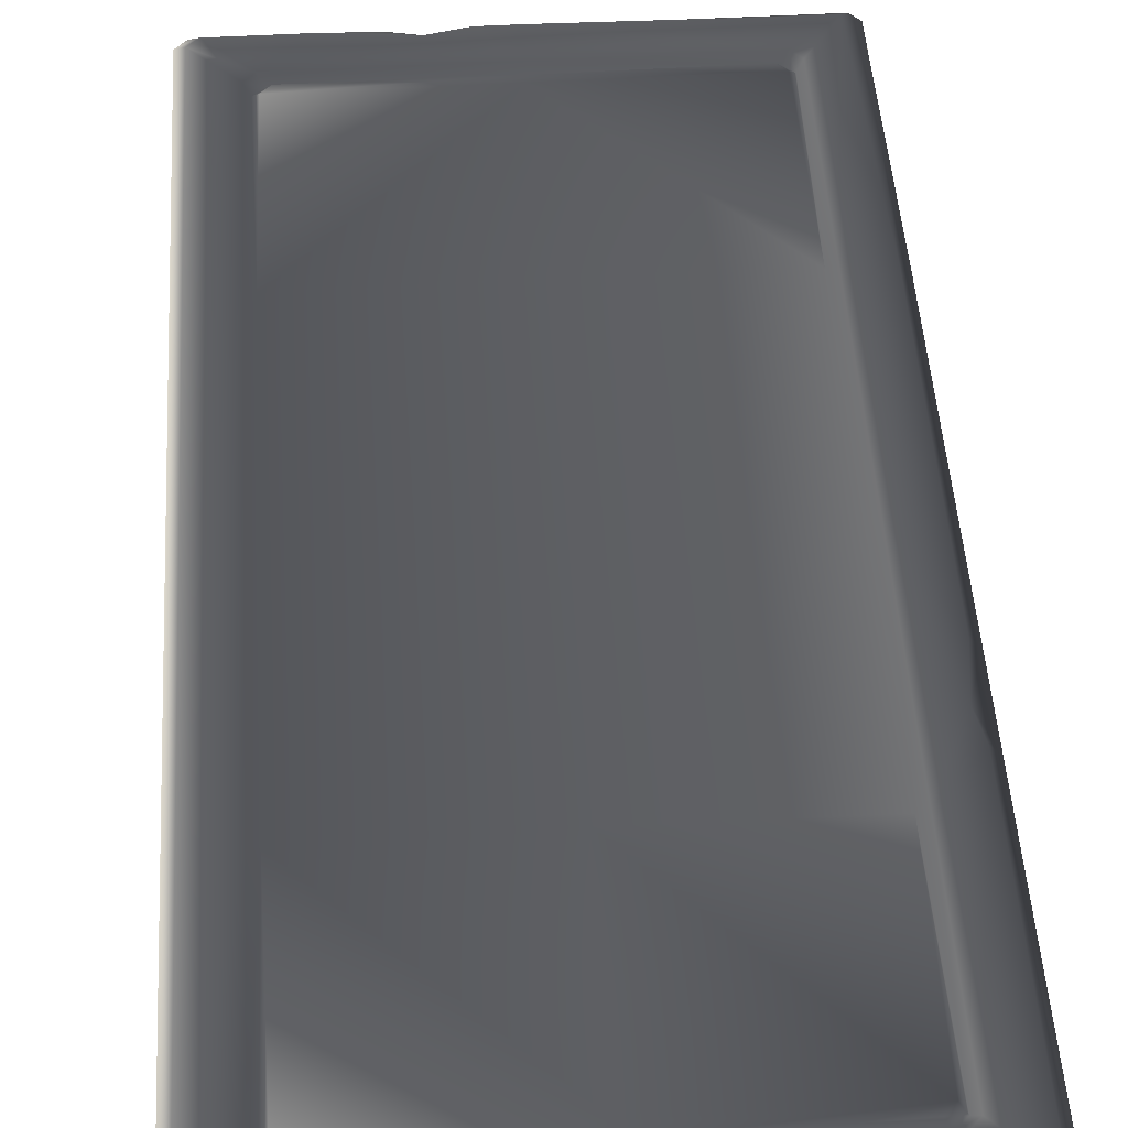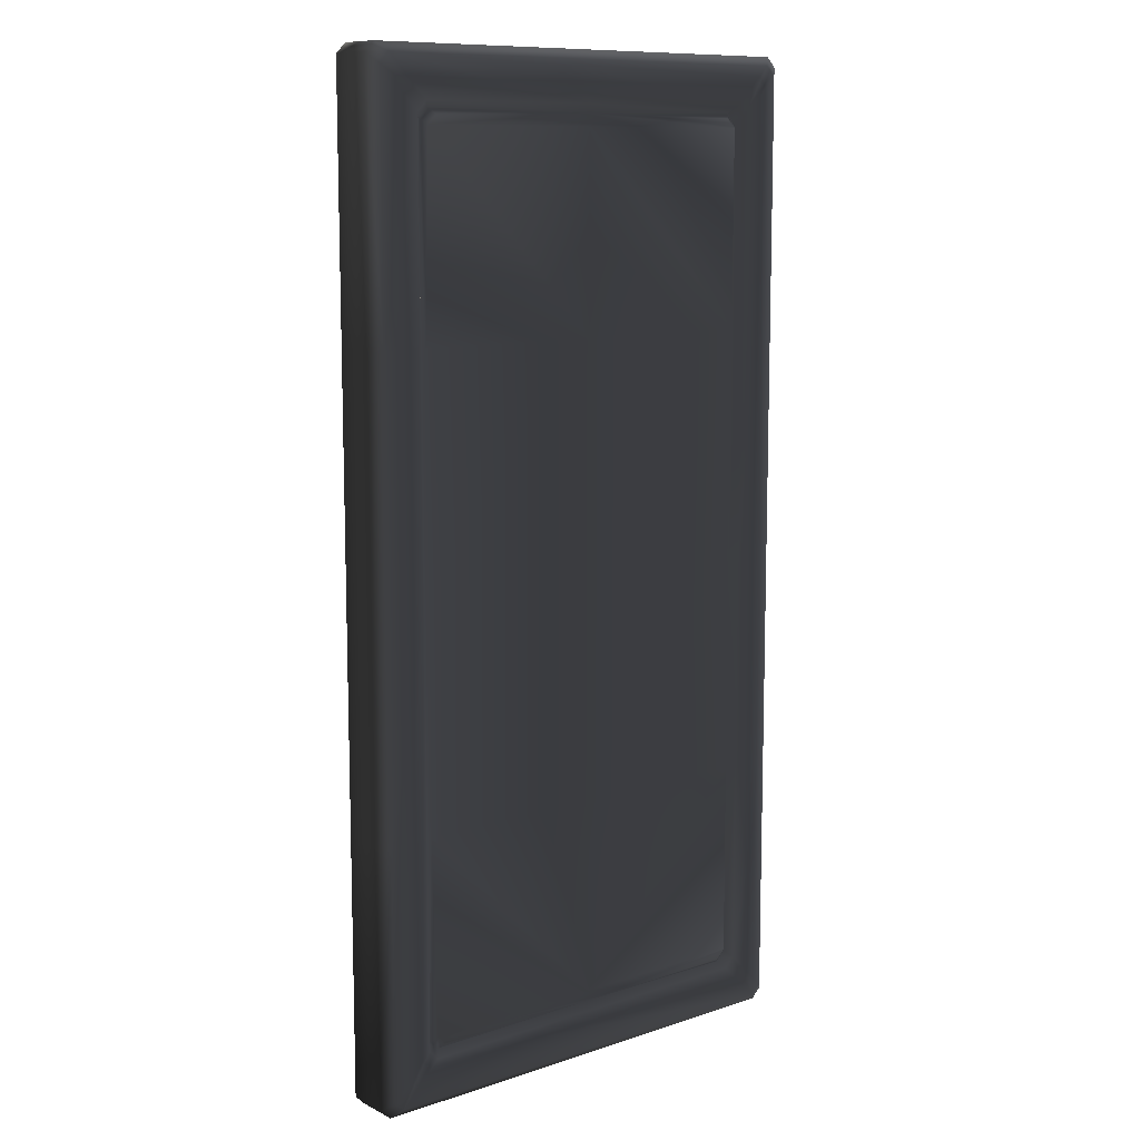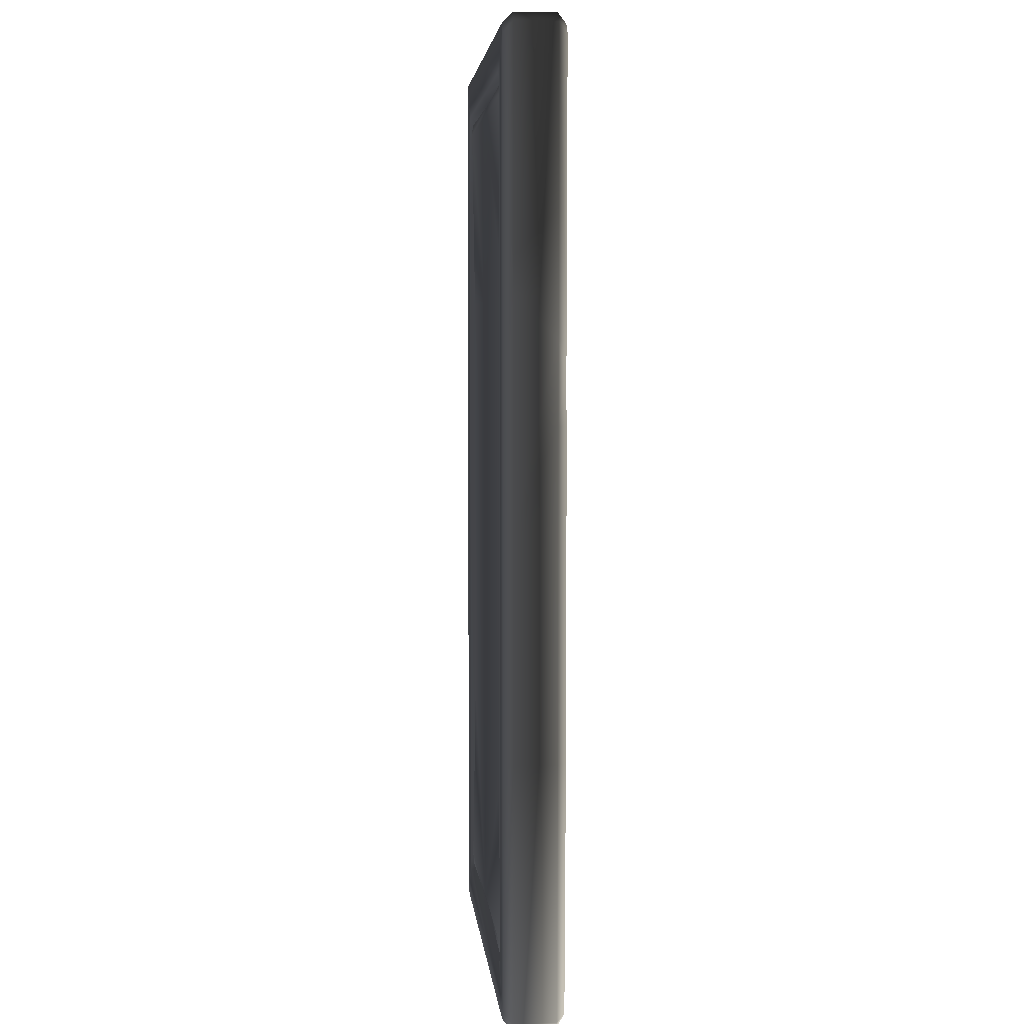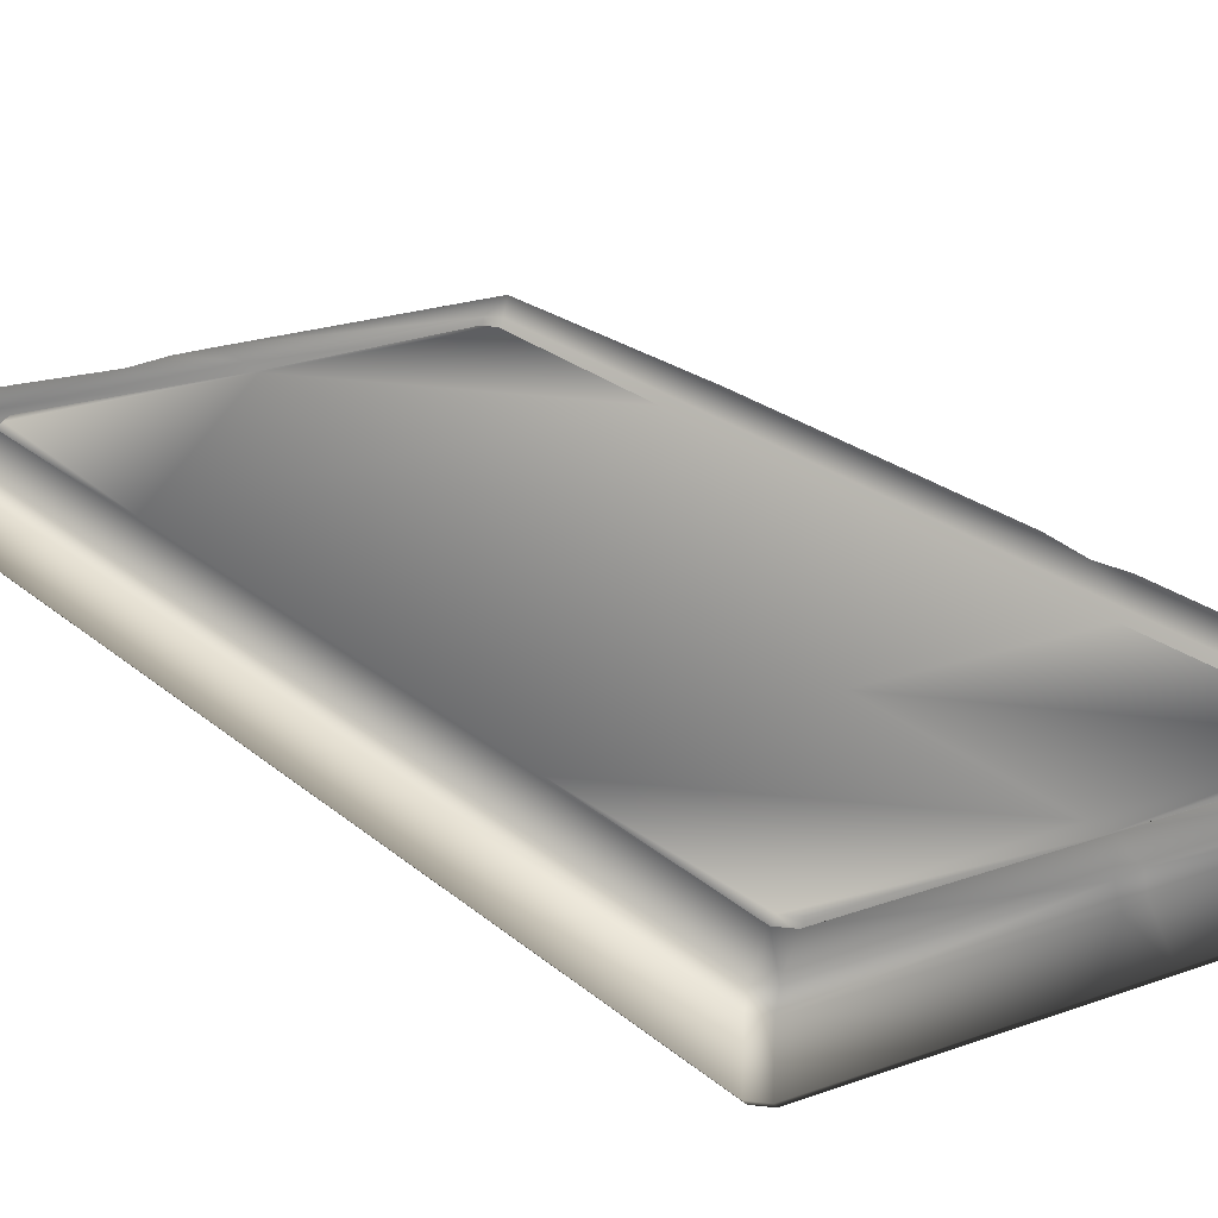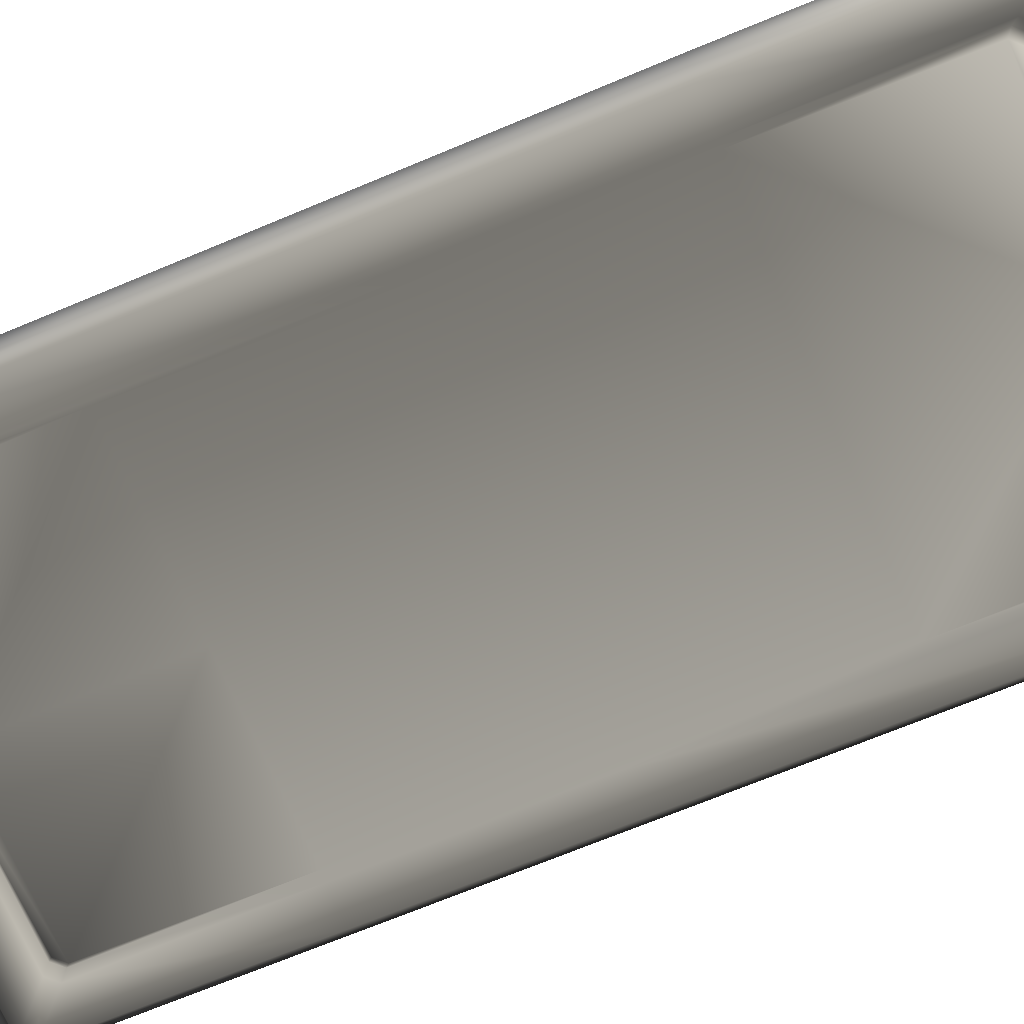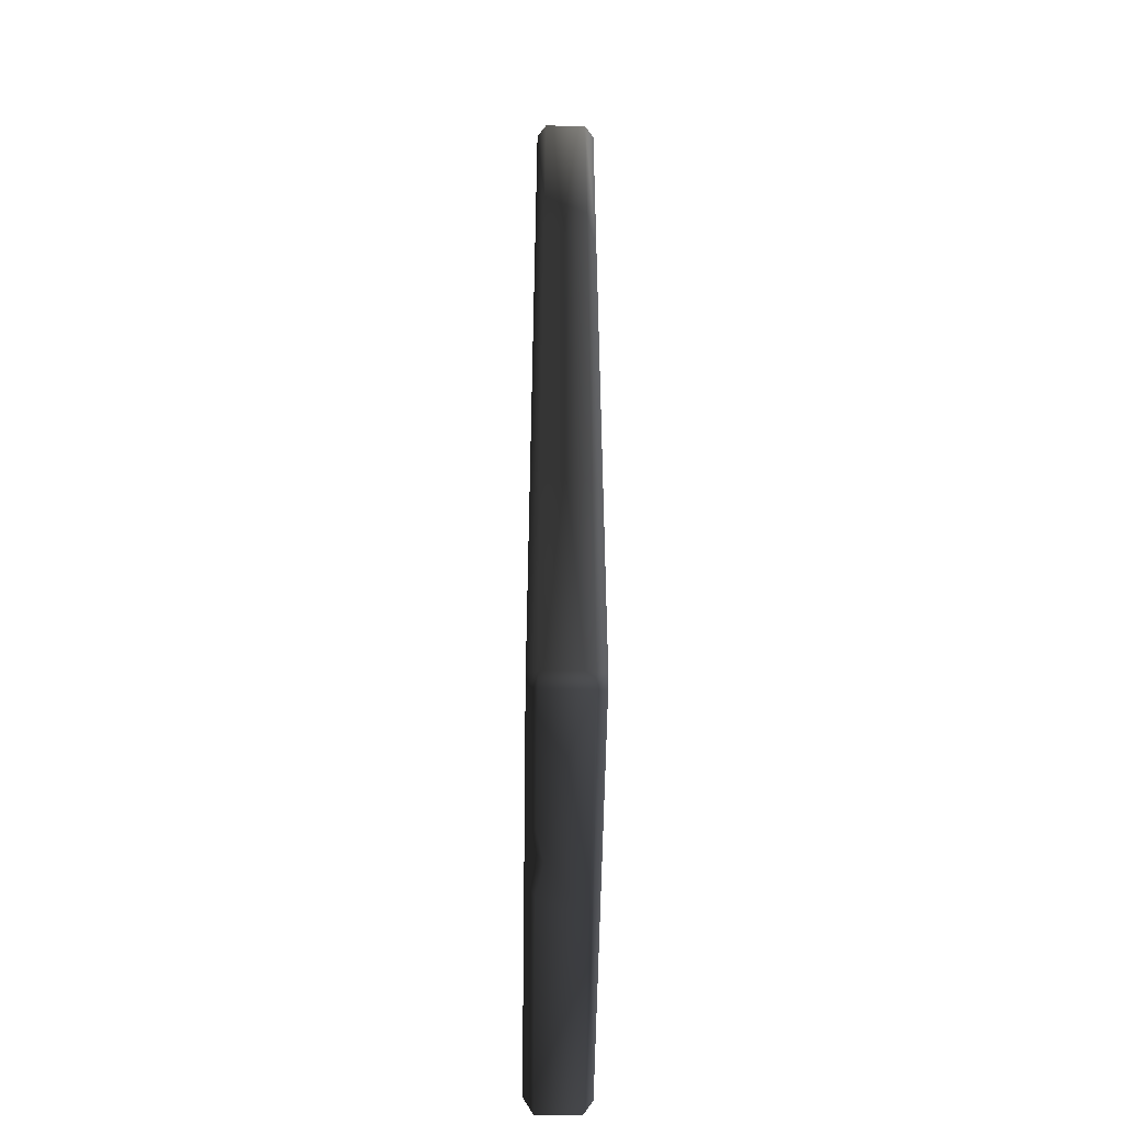
<metadata>
{"format":"obj","ext":"obj","renderer":"f3d","projection":"perspective","resolution":1024,"background":"white","views":[{"elev":48.8,"azim":176.3,"up":"+Z"},{"elev":10.5,"azim":140.4,"up":"+Y"},{"elev":4.7,"azim":-95.3,"up":"+Y"},{"elev":21.6,"azim":146.7,"up":"+Z"},{"elev":-69.3,"azim":-67.2,"up":"+Z"},{"elev":-54.5,"azim":89.1,"up":"+Y"}]}
</metadata>
<code>
v -0.9933 -1.988 0.08751
v -0.96 -2.029 -0.0875
v -1 -1.989 -0.0875
v -0.9573 -2.029 0.08562
v -0.9225 -1.992 -0.125
v -1 -1.989 -0.0875
v -0.96 -2.029 -0.0875
v -0.9625 -1.952 -0.125
v -1 -0.9482 -0.0875
v -0.8002 -1.79 -0.125
v -0.7602 -1.83 -0.125
v 3.336e-07 -1.83 -0.125
v 3.088e-08 -1.794 -0.1048
v -0.7377 -1.806 -0.09136
v 0.7377 -1.806 -0.09136
v -0.7765 -1.767 -0.09136
v 0.7152 -1.782 -0.1182
v 0.7529 -1.745 -0.1182
v -3.908e-07 -1.745 -0.1182
v 0.7647 -0.9482 -0.1048
v -0.7529 -1.745 -0.1182
v -0.7647 -0.9482 -0.1048
v -0.8002 -0.9482 -0.125
v -0.7152 -1.782 -0.1182
v 0.7765 -1.767 -0.09136
v 0.8002 -1.79 -0.125
v 0.8002 -0.02933 -0.125
v 0.9625 -1.952 -0.125
v 0.7602 -1.83 -0.125
v 0.7647 -0.02933 -0.1048
v 4.511e-07 -0.9482 -0.1182
v 4.887e-08 0.8895 -0.1182
v -0.7647 0.8895 -0.1048
v -0.7647 -0.02933 -0.1048
v -0.8002 1.731 -0.125
v -0.8002 -0.02933 -0.125
v -0.9625 1.893 -0.125
v -0.7765 1.708 -0.09137
v -0.7602 1.771 -0.125
v -0.7377 1.747 -0.09137
v -0.9225 1.933 -0.125
v 0.1888 1.933 -0.125
v -0.7529 1.686 -0.1182
v 8.907e-07 1.686 -0.1182
v 4.691e-07 1.735 -0.1048
v -0.7152 1.724 -0.1182
v 1.664e-07 1.771 -0.125
v 0.9225 1.933 -0.125
v 0.7602 1.771 -0.125
v 0.7377 1.747 -0.09137
v 0.8002 1.731 -0.125
v 0.7765 1.708 -0.09137
v 0.9625 1.893 -0.125
v 0.7529 1.686 -0.1182
v 0.7152 1.724 -0.1182
v 0.7647 0.8895 -0.1048
v 0.8002 0.8895 -0.125
v 0.9625 0.8895 -0.125
v 1 1.931 -0.08751
v 1 0.8895 -0.0875
v 1 -0.02933 -0.0875
v 0.9625 -0.02933 -0.125
v 1 -0.9482 -0.0875
v 0.9625 -0.9482 -0.125
v 1 -1.989 -0.0875
v 0.9225 -1.992 -0.125
v 0.96 -2.029 0.08751
v 1 -1.989 -0.0875
v 0.96 -2.029 -0.0875
v 1 -1.989 0.08751
v 0.3913 -2.029 0.08751
v 2.036e-06 -2.029 -0.0875
v 0.248 -2.029 0.06245
v 0.1018 -2.029 0.08751
v 2.036e-06 -2.029 0.08751
v -0.9573 -2.029 0.08562
v -0.96 -2.029 -0.0875
v 0.9625 -1.952 -0.125
v 0.96 -2.029 -0.0875
v 1 -1.989 -0.0875
v 0.9225 -1.992 -0.125
v -0.9225 -1.992 -0.125
v 2.036e-06 -2.029 -0.0875
v -0.96 -2.029 -0.0875
v -0.96 1.971 0.0875
v -1 1.931 -0.08751
v -0.96 1.971 -0.08751
v -1 1.931 0.0875
v -1 0.8895 -0.0875
v -1 0.8895 0.0875
v -1 0.7216 0.0875
v -1 -0.02933 -0.0875
v -1 0.385 0.0875
v -1 -0.02933 0.0875
v -1 -0.9482 -0.0875
v -1 -0.9482 0.08751
v -1 -1.989 -0.0875
v -0.9933 -1.988 0.08751
v -0.96 1.971 -0.08751
v -1 1.931 -0.08751
v -1 0.8895 -0.0875
v -0.9625 -0.02933 -0.125
v -1 -0.02933 -0.0875
v -0.9625 -0.9482 -0.125
v 1 1.931 0.0875
v 0.96 1.971 -0.08751
v 1 1.931 -0.08751
v 0.96 1.971 0.0875
v 0.1917 1.971 -0.08751
v 0.155 1.971 0.07836
v -1.536e-06 1.971 -0.08751
v 0.08604 1.971 0.0875
v -0.96 1.971 -0.08751
v -0.96 1.971 0.0875
v 0.9225 1.933 -0.125
v 1 1.931 -0.08751
v 0.96 1.971 -0.08751
v 0.1917 1.971 -0.08751
v 0.1888 1.933 -0.125
v -1.536e-06 1.971 -0.08751
v -0.9225 1.933 -0.125
v -0.96 1.971 -0.08751
v 0.9625 1.893 -0.125
v -0.9933 -1.988 0.08751
v -0.929 -1.975 0.125
v -0.9573 -2.029 0.08562
v -0.9625 -0.9482 0.125
v -1 -0.9482 0.08751
v -0.8002 -0.9482 0.125
v -0.8002 -1.79 0.125
v -0.7647 -0.9482 0.1048
v -0.7765 -1.767 0.09136
v -0.7529 -1.745 0.1182
v -0.7377 -1.806 0.09136
v -0.7602 -1.83 0.125
v 1.717e-06 -1.992 0.125
v 2.036e-06 -2.029 0.08751
v 0.1018 -2.029 0.08751
v -0.9573 -2.029 0.08562
v 3.336e-07 -1.83 0.125
v -0.7647 -0.02933 0.1048
v 4.887e-08 0.8895 0.1182
v 4.511e-07 -0.9482 0.1182
v 0.7647 0.8895 0.1048
v 0.7647 -0.9482 0.1048
v 0.8002 -0.9482 0.125
v 0.7765 -1.767 0.09136
v 3.088e-08 -1.794 0.1048
v -0.7152 -1.782 0.1182
v 0.7602 -1.83 0.125
v 0.2974 -1.958 0.125
v 0.6132 -1.992 0.125
v 0.3913 -2.029 0.08751
v 0.248 -2.029 0.06245
v 0.7377 -1.806 0.09136
v 0.8002 -1.79 0.125
v 0.137 -1.992 0.125
v 0.7529 -1.745 0.1182
v -3.908e-07 -1.745 0.1182
v 0.7152 -1.782 0.1182
v 0.9625 -1.952 0.125
v 0.9225 -1.992 0.125
v 0.96 -2.029 0.08751
v 1 -1.989 0.08751
v 0.9625 -0.02933 0.125
v 1 -0.02933 0.0875
v 1 0.8895 0.0875
v 1 -0.9482 0.08751
v 1 -1.989 0.08751
v 0.9625 1.893 0.125
v 1 1.931 0.0875
v 0.96 1.971 0.0875
v 0.9225 1.933 0.125
v 0.139 1.933 0.125
v 0.155 1.971 0.07836
v 0.7602 1.771 0.125
v 1.664e-07 1.771 0.125
v 0.7377 1.747 0.09136
v 0.7765 1.708 0.09136
v 4.691e-07 1.735 0.1048
v 0.7529 1.686 0.1182
v 8.907e-07 1.686 0.1182
v -0.7529 1.686 0.1182
v 0.8002 1.731 0.125
v 0.8002 0.8895 0.125
v -0.7152 1.724 0.1182
v 0.7152 1.724 0.1182
v -0.7765 1.708 0.09136
v -0.7647 0.8895 0.1048
v -0.8002 0.8895 0.125
v -0.8002 1.731 0.125
v -0.9625 0.7145 0.125
v -0.9625 1.893 0.125
v -1 1.931 0.0875
v -1 0.8895 0.0875
v -1 0.7216 0.0875
v -0.7377 1.747 0.09136
v -0.7602 1.771 0.125
v -0.9369 0.5915 0.125
v -1 0.385 0.0875
v -0.9625 0.3814 0.125
v -1 -0.02933 0.0875
v -0.8002 -0.02933 0.125
v -0.9225 1.933 0.125
v -0.96 1.971 0.0875
v 0.05885 1.923 0.125
v -0.96 1.971 0.0875
v 0.08604 1.971 0.0875
v 1 -0.02933 0.0875
v 1 0.8895 -0.0875
v 1 -0.02933 -0.0875
v 1 0.8895 0.0875
v 1 -0.9482 0.08751
v 1 -0.9482 -0.0875
v 1 -1.989 0.08751
v 1 -1.989 -0.0875
v 1 1.931 -0.08751
v 1 1.931 0.0875
g Platform_Long_(61)_4716_72
f 1 3 2
f 2 4 1
f 5 7 6
f 6 8 5
f 8 6 9
f 5 8 10
f 10 11 5
f 5 11 12
f 13 12 11
f 11 14 13
f 14 11 10
f 12 13 15
f 10 16 14
f 17 15 13
f 18 17 13
f 15 17 18
f 13 19 18
f 20 18 19
f 21 19 13
f 19 21 22
f 21 16 22
f 23 22 16
f 16 10 23
f 13 24 21
f 16 21 24
f 24 14 16
f 13 14 24
f 20 25 18
f 18 25 15
f 26 25 20
f 20 27 26
f 28 26 27
f 29 15 25
f 25 26 29
f 27 20 30
f 31 30 20
f 22 31 19
f 19 31 20
f 30 31 32
f 33 32 31
f 31 34 33
f 31 22 34
f 35 33 34
f 34 36 35
f 22 23 36
f 36 34 22
f 37 35 36
f 35 38 33
f 38 35 39
f 39 40 38
f 41 39 35
f 35 37 41
f 39 41 42
f 43 38 40
f 33 38 43
f 33 43 44
f 44 32 33
f 45 44 43
f 43 46 45
f 46 40 45
f 40 46 43
f 47 45 40
f 40 39 47
f 42 47 39
f 47 42 48
f 48 49 47
f 45 47 49
f 49 50 45
f 50 49 51
f 51 52 50
f 53 51 49
f 49 48 53
f 54 44 45
f 45 55 54
f 52 54 55
f 55 50 52
f 45 50 55
f 54 52 56
f 57 56 52
f 52 51 57
f 54 56 32
f 32 44 54
f 58 57 51
f 51 53 58
f 32 56 30
f 27 30 56
f 56 57 27
f 58 53 59
f 59 60 58
f 58 60 61
f 62 27 57
f 57 58 62
f 61 62 58
f 62 61 63
f 63 64 62
f 27 62 64
f 64 63 65
f 27 64 28
f 65 28 64
f 26 28 66
f 66 29 26
f 29 66 5
f 5 12 29
f 15 29 12
f 67 69 68
f 68 70 67
f 71 69 67
f 71 72 69
f 73 72 71
f 74 72 73
f 75 72 74
f 72 75 76
f 76 77 72
f 78 80 79
f 79 81 78
f 82 81 79
f 79 83 82
f 82 83 84
f 85 87 86
f 86 88 85
f 88 86 89
f 89 90 88
f 90 89 91
f 91 89 92
f 92 93 91
f 93 92 94
f 94 92 95
f 95 96 94
f 96 95 97
f 97 98 96
f 37 100 99
f 101 100 37
f 101 37 102
f 102 103 101
f 103 102 104
f 104 9 103
f 23 104 102
f 36 102 37
f 102 36 23
f 99 41 37
f 104 23 10
f 9 104 8
f 10 8 104
f 105 107 106
f 106 108 105
f 108 106 109
f 109 110 108
f 111 110 109
f 111 112 110
f 112 111 113
f 113 114 112
f 115 117 116
f 118 117 115
f 115 119 118
f 119 120 118
f 120 119 121
f 121 122 120
f 116 123 115
f 124 126 125
f 124 125 127
f 127 128 124
f 129 127 125
f 125 130 129
f 131 129 130
f 130 132 131
f 131 132 133
f 133 132 134
f 135 134 132
f 132 130 135
f 130 125 135
f 135 125 136
f 137 136 125
f 136 137 138
f 125 139 137
f 136 140 135
f 134 135 140
f 129 131 141
f 142 141 131
f 131 143 142
f 144 142 143
f 143 145 144
f 146 144 145
f 146 145 147
f 140 148 134
f 133 149 148
f 149 134 148
f 148 140 150
f 140 151 150
f 150 151 152
f 153 152 151
f 153 151 154
f 150 155 148
f 156 147 155
f 155 150 156
f 147 156 146
f 154 151 157
f 154 157 138
f 140 157 151
f 158 147 145
f 158 159 148
f 159 158 145
f 148 160 158
f 148 155 160
f 147 158 160
f 160 155 147
f 161 156 150
f 150 162 161
f 162 152 153
f 153 163 162
f 162 163 164
f 164 161 162
f 161 146 156
f 146 161 165
f 166 165 161
f 165 166 167
f 161 168 166
f 161 169 168
f 146 165 170
f 167 170 165
f 167 171 170
f 170 171 172
f 172 173 170
f 174 173 172
f 172 175 174
f 176 173 174
f 176 174 177
f 178 176 177
f 176 178 179
f 177 180 178
f 181 179 178
f 180 182 181
f 144 181 182
f 144 179 181
f 183 182 180
f 184 179 144
f 173 176 184
f 179 184 176
f 184 170 173
f 170 184 185
f 144 185 184
f 180 186 183
f 181 187 180
f 178 187 181
f 187 178 180
f 188 183 186
f 183 188 189
f 183 189 142
f 182 142 144
f 142 182 183
f 190 189 188
f 188 191 190
f 192 190 191
f 191 193 192
f 192 193 194
f 194 195 192
f 192 195 196
f 191 188 197
f 186 197 188
f 197 198 191
f 193 191 198
f 198 197 180
f 180 197 186
f 190 192 199
f 192 196 199
f 199 196 200
f 199 200 201
f 201 200 202
f 201 202 128
f 203 199 201
f 190 199 203
f 198 204 193
f 194 193 204
f 204 205 194
f 203 201 127
f 128 127 201
f 180 177 198
f 204 198 177
f 177 206 204
f 207 204 206
f 206 208 207
f 175 208 206
f 174 175 206
f 177 174 206
f 127 129 203
f 141 203 129
f 203 141 189
f 189 190 203
f 142 189 141
f 209 211 210
f 210 212 209
f 211 209 213
f 213 214 211
f 214 213 215
f 215 216 214
f 212 210 217
f 217 218 212
f 131 133 159
f 148 159 133
f 159 143 131
f 145 143 159
f 134 149 133
f 150 152 162
f 138 157 136
f 140 136 157
f 144 146 185
f 170 185 146

</code>
